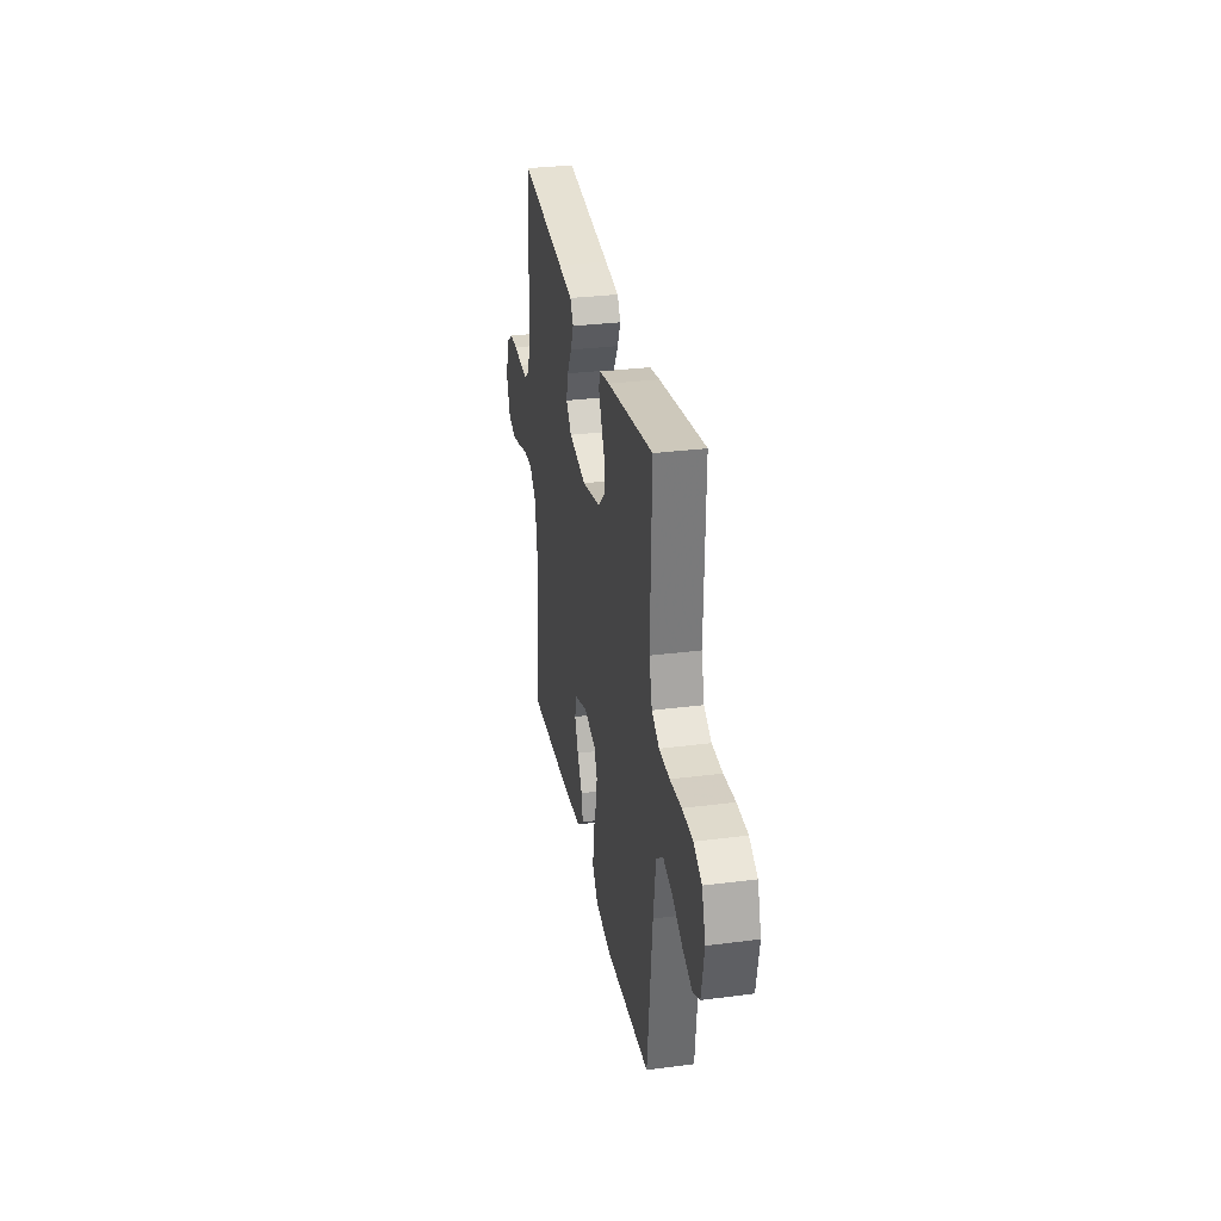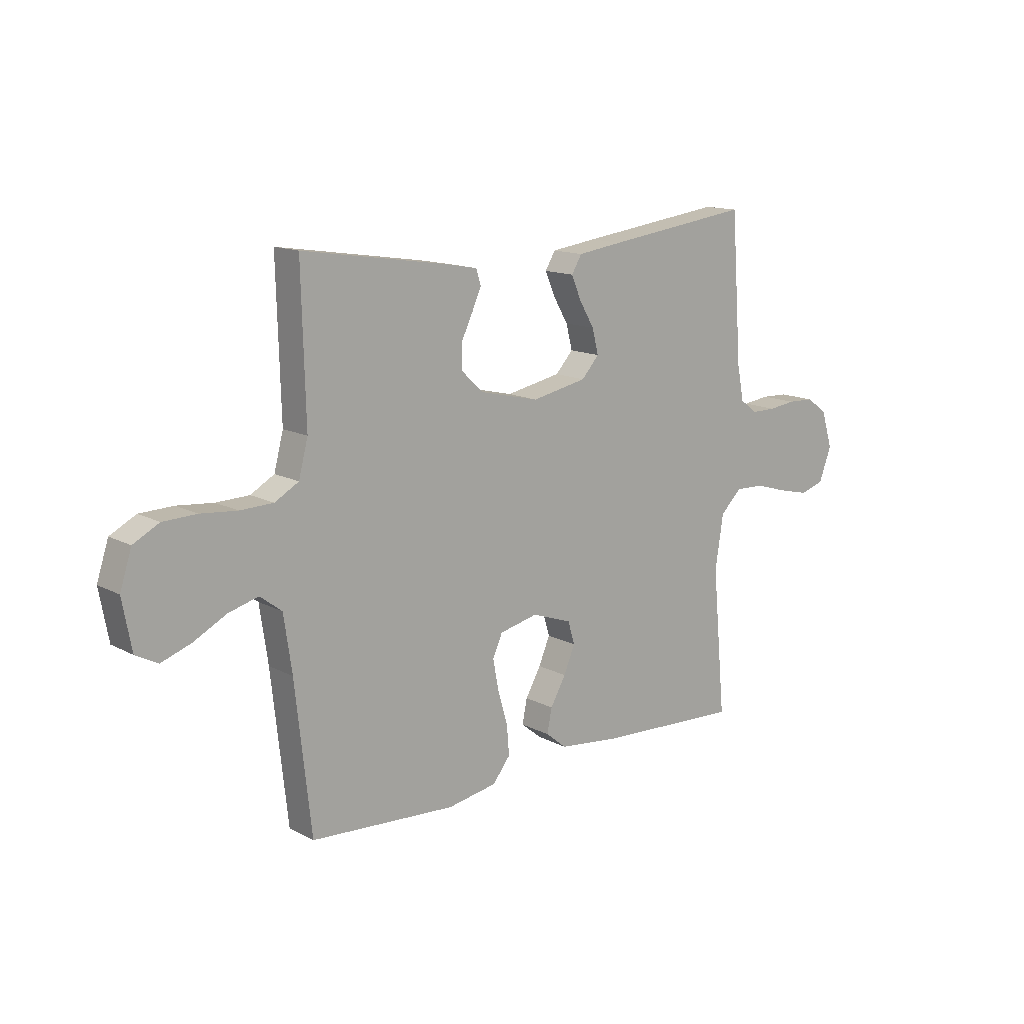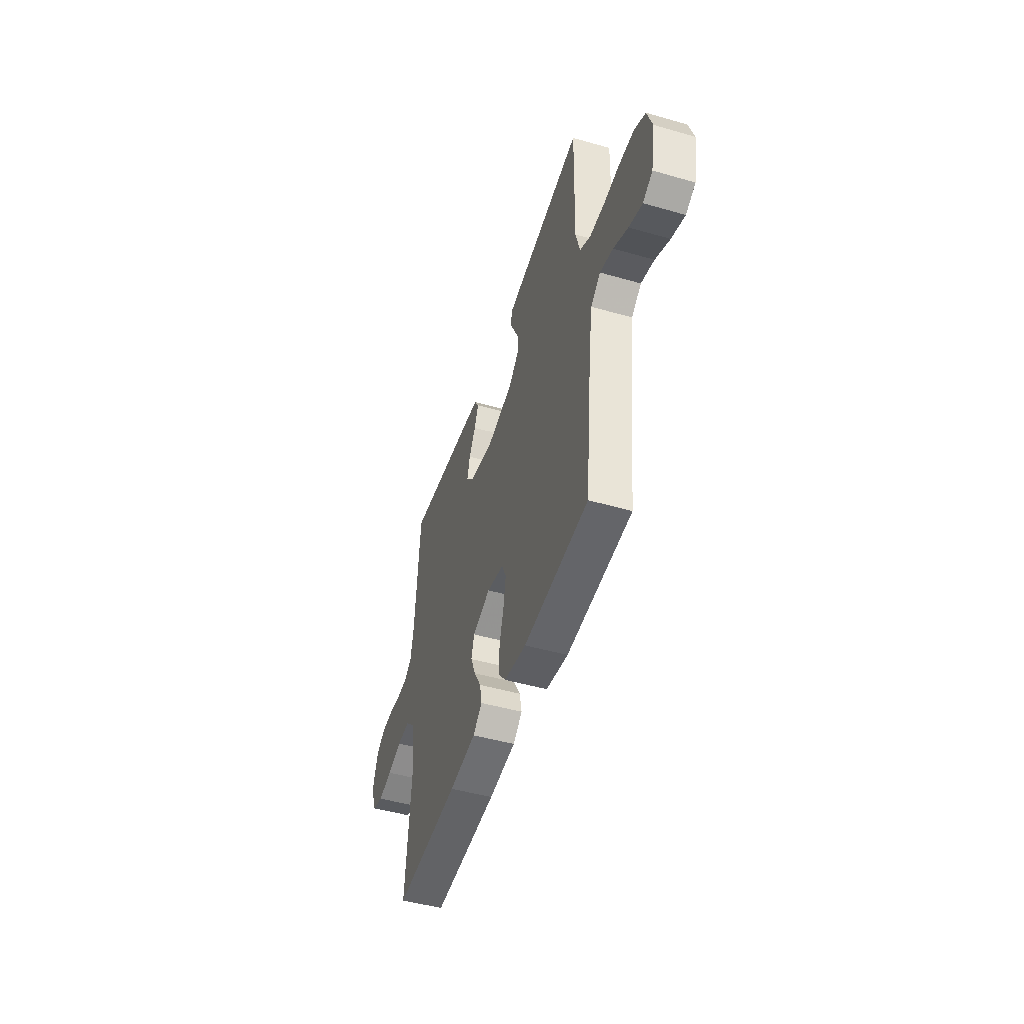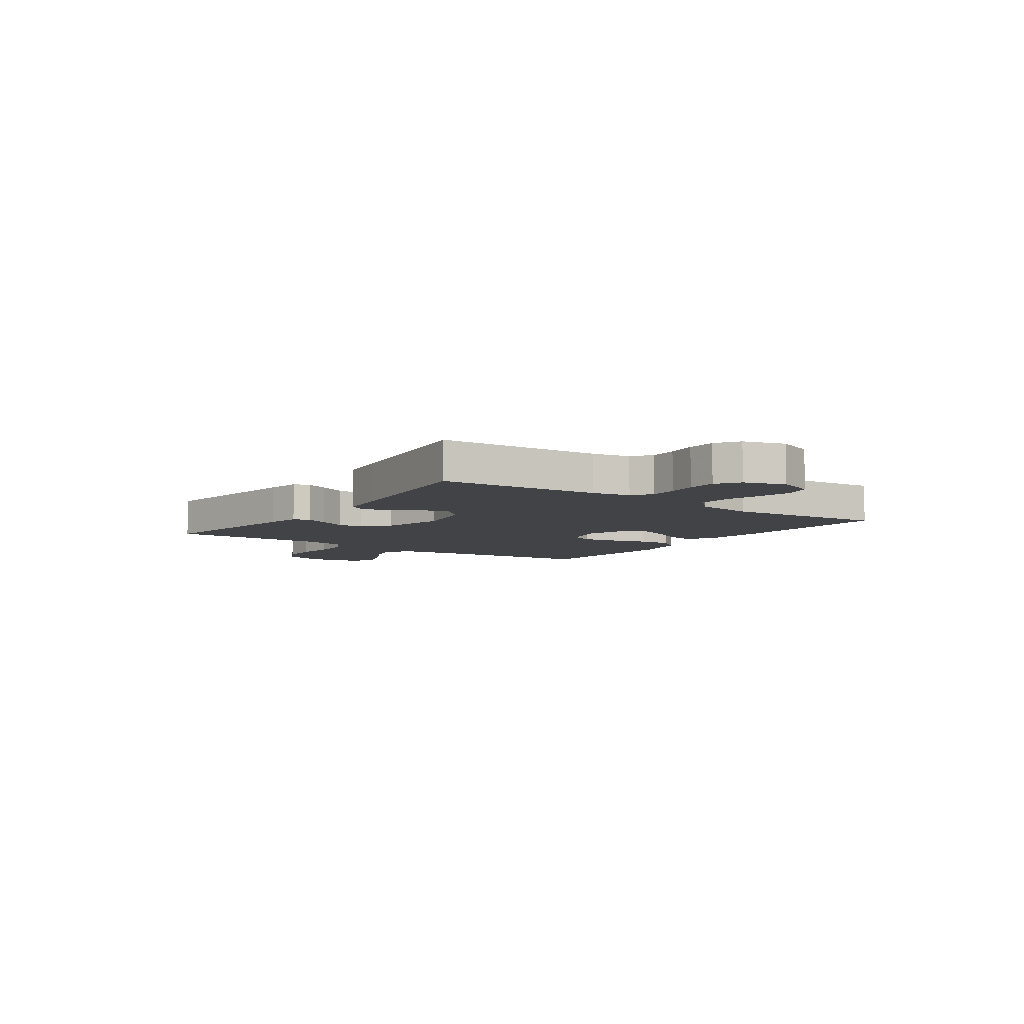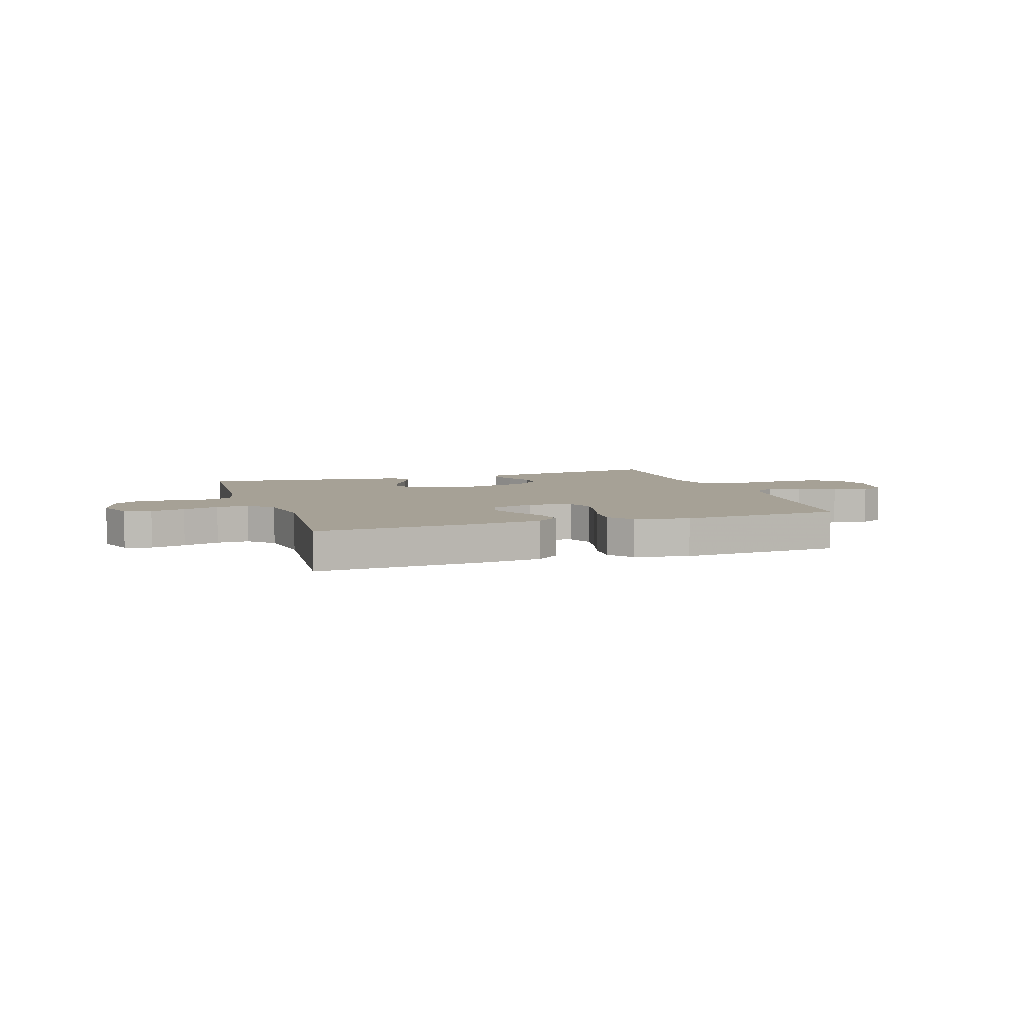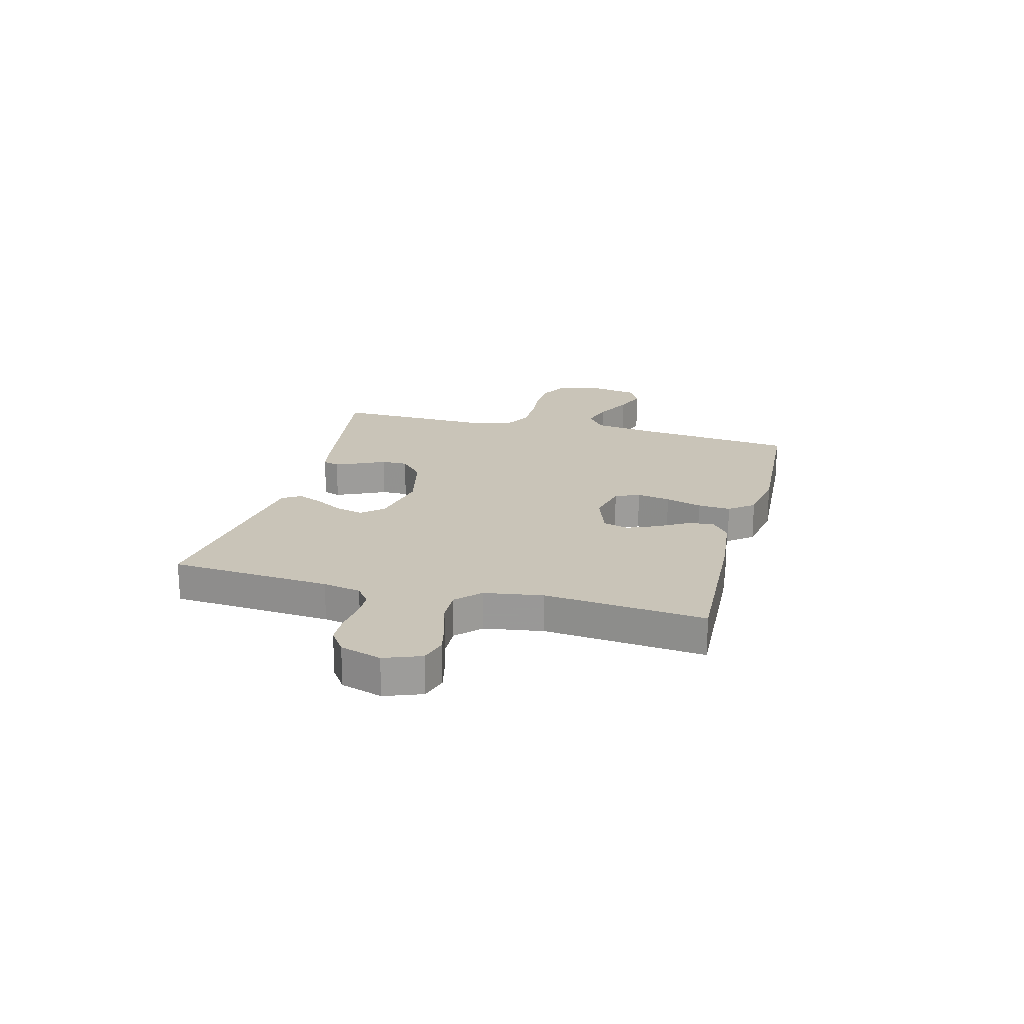
<metadata>
{"format":"obj","ext":"obj","renderer":"f3d","projection":"perspective","resolution":1024,"background":"white","views":[{"elev":30.8,"azim":-100.5,"up":"+Z"},{"elev":13.9,"azim":-40.8,"up":"+Z"},{"elev":-48.1,"azim":-107.8,"up":"+Z"},{"elev":-6.9,"azim":54.9,"up":"+Y"},{"elev":6.2,"azim":161.7,"up":"+Y"},{"elev":20.2,"azim":104.7,"up":"+Y"}]}
</metadata>
<code>
v 0.5 0.07 -0.5
v 0.2 0.07 -0.485
v 0.075 0.07 -0.471
v 0.032 0.07 -0.436
v 0.042 0.07 -0.386
v 0.074 0.07 -0.33
v 0.097 0.07 -0.275
v 0.083 0.07 -0.228
v 0 0.07 -0.199
v -0.079 0.07 -0.217
v -0.099 0.07 -0.262
v -0.087 0.07 -0.325
v -0.067 0.07 -0.393
v -0.062 0.07 -0.455
v -0.098 0.07 -0.501
v -0.2 0.07 -0.519
v -0.5 0.07 -0.5
v -0.533 0.07 -0.2
v -0.55 0.07 -0.085
v -0.595 0.07 -0.051
v -0.656 0.07 -0.068
v -0.723 0.07 -0.103
v -0.785 0.07 -0.125
v -0.83 0.07 -0.101
v -0.849 0.07 0
v -0.825 0.07 0.074
v -0.772 0.07 0.102
v -0.703 0.07 0.104
v -0.628 0.07 0.097
v -0.56 0.07 0.099
v -0.511 0.07 0.127
v -0.492 0.07 0.2
v -0.5 0.07 0.5
v -0.2 0.07 0.454
v -0.135 0.07 0.442
v -0.125 0.07 0.411
v -0.144 0.07 0.368
v -0.168 0.07 0.318
v -0.168 0.07 0.269
v -0.121 0.07 0.226
v 0 0.07 0.198
v 0.114 0.07 0.221
v 0.15 0.07 0.261
v 0.137 0.07 0.312
v 0.106 0.07 0.365
v 0.086 0.07 0.412
v 0.107 0.07 0.447
v 0.2 0.07 0.46
v 0.5 0.07 0.5
v 0.522 0.07 0.2
v 0.536 0.07 0.129
v 0.572 0.07 0.102
v 0.623 0.07 0.102
v 0.679 0.07 0.109
v 0.733 0.07 0.107
v 0.776 0.07 0.077
v 0.8 0.07 0
v 0.774 0.07 -0.069
v 0.724 0.07 -0.084
v 0.66 0.07 -0.069
v 0.593 0.07 -0.049
v 0.533 0.07 -0.047
v 0.489 0.07 -0.09
v 0.472 0.07 -0.2
v 0.5 0 -0.5
v 0.2 0 -0.485
v 0.075 0 -0.471
v 0.032 0 -0.436
v 0.042 0 -0.386
v 0.074 0 -0.33
v 0.097 0 -0.275
v 0.083 0 -0.228
v 0 0 -0.199
v -0.079 0 -0.217
v -0.099 0 -0.262
v -0.087 0 -0.325
v -0.067 0 -0.393
v -0.062 0 -0.455
v -0.098 0 -0.501
v -0.2 0 -0.519
v -0.5 0 -0.5
v -0.533 0 -0.2
v -0.55 0 -0.085
v -0.595 0 -0.051
v -0.656 0 -0.068
v -0.723 0 -0.103
v -0.785 0 -0.125
v -0.83 0 -0.101
v -0.849 0 0
v -0.825 0 0.074
v -0.772 0 0.102
v -0.703 0 0.104
v -0.628 0 0.097
v -0.56 0 0.099
v -0.511 0 0.127
v -0.492 0 0.2
v -0.5 0 0.5
v -0.2 0 0.454
v -0.135 0 0.442
v -0.125 0 0.411
v -0.144 0 0.368
v -0.168 0 0.318
v -0.168 0 0.269
v -0.121 0 0.226
v 0 0 0.198
v 0.114 0 0.221
v 0.15 0 0.261
v 0.137 0 0.312
v 0.106 0 0.365
v 0.086 0 0.412
v 0.107 0 0.447
v 0.2 0 0.46
v 0.5 0 0.5
v 0.522 0 0.2
v 0.536 0 0.129
v 0.572 0 0.102
v 0.623 0 0.102
v 0.679 0 0.109
v 0.733 0 0.107
v 0.776 0 0.077
v 0.8 0 0
v 0.774 0 -0.069
v 0.724 0 -0.084
v 0.66 0 -0.069
v 0.593 0 -0.049
v 0.533 0 -0.047
v 0.489 0 -0.09
v 0.472 0 -0.2
f 59 60 61
f 58 59 61
f 57 58 61
f 56 57 61
f 55 56 61
f 54 55 61
f 53 54 61
f 52 53 61 62
f 51 52 62 63
f 48 49 50
f 47 48 50
f 46 47 50
f 45 46 50
f 44 45 50
f 50 51 63
f 44 50 63
f 43 44 63
f 36 37 38
f 35 36 38
f 34 35 38
f 33 34 38
f 32 33 38
f 31 32 38 39
f 30 31 39 40
f 27 28 29
f 26 27 29
f 25 26 29
f 24 25 29
f 23 24 29
f 22 23 29
f 21 22 29
f 20 21 29 30
f 30 40 41
f 20 30 41
f 19 20 41
f 16 17 18
f 15 16 18
f 14 15 18
f 13 14 18
f 12 13 18
f 11 12 18 19
f 4 5 6
f 3 4 6
f 2 3 6
f 1 2 6
f 64 1 6
f 64 6 7
f 64 7 8
f 63 64 8
f 43 63 8
f 42 43 8
f 19 41 42
f 11 19 42
f 10 11 42
f 9 10 42
f 8 9 42
f 125 124 123
f 125 123 122
f 125 122 121
f 125 121 120
f 125 120 119
f 125 119 118
f 125 118 117
f 126 125 117 116
f 127 126 116 115
f 114 113 112
f 114 112 111
f 114 111 110
f 114 110 109
f 114 109 108
f 127 115 114
f 127 114 108
f 127 108 107
f 102 101 100
f 102 100 99
f 102 99 98
f 102 98 97
f 102 97 96
f 103 102 96 95
f 104 103 95 94
f 93 92 91
f 93 91 90
f 93 90 89
f 93 89 88
f 93 88 87
f 93 87 86
f 93 86 85
f 94 93 85 84
f 105 104 94
f 105 94 84
f 105 84 83
f 82 81 80
f 82 80 79
f 82 79 78
f 82 78 77
f 82 77 76
f 83 82 76 75
f 70 69 68
f 70 68 67
f 70 67 66
f 70 66 65
f 70 65 128
f 71 70 128
f 72 71 128
f 72 128 127
f 72 127 107
f 72 107 106
f 106 105 83
f 106 83 75
f 106 75 74
f 106 74 73
f 106 73 72
f 1 65 66 2
f 2 66 67 3
f 3 67 68 4
f 4 68 69 5
f 5 69 70 6
f 6 70 71 7
f 7 71 72 8
f 8 72 73 9
f 9 73 74 10
f 10 74 75 11
f 11 75 76 12
f 12 76 77 13
f 13 77 78 14
f 14 78 79 15
f 15 79 80 16
f 16 80 81 17
f 17 81 82 18
f 18 82 83 19
f 19 83 84 20
f 20 84 85 21
f 21 85 86 22
f 22 86 87 23
f 23 87 88 24
f 24 88 89 25
f 25 89 90 26
f 26 90 91 27
f 27 91 92 28
f 28 92 93 29
f 29 93 94 30
f 30 94 95 31
f 31 95 96 32
f 32 96 97 33
f 33 97 98 34
f 34 98 99 35
f 35 99 100 36
f 36 100 101 37
f 37 101 102 38
f 38 102 103 39
f 39 103 104 40
f 40 104 105 41
f 41 105 106 42
f 42 106 107 43
f 43 107 108 44
f 44 108 109 45
f 45 109 110 46
f 46 110 111 47
f 47 111 112 48
f 48 112 113 49
f 49 113 114 50
f 50 114 115 51
f 51 115 116 52
f 52 116 117 53
f 53 117 118 54
f 54 118 119 55
f 55 119 120 56
f 56 120 121 57
f 57 121 122 58
f 58 122 123 59
f 59 123 124 60
f 60 124 125 61
f 61 125 126 62
f 62 126 127 63
f 63 127 128 64
f 64 128 65 1

</code>
